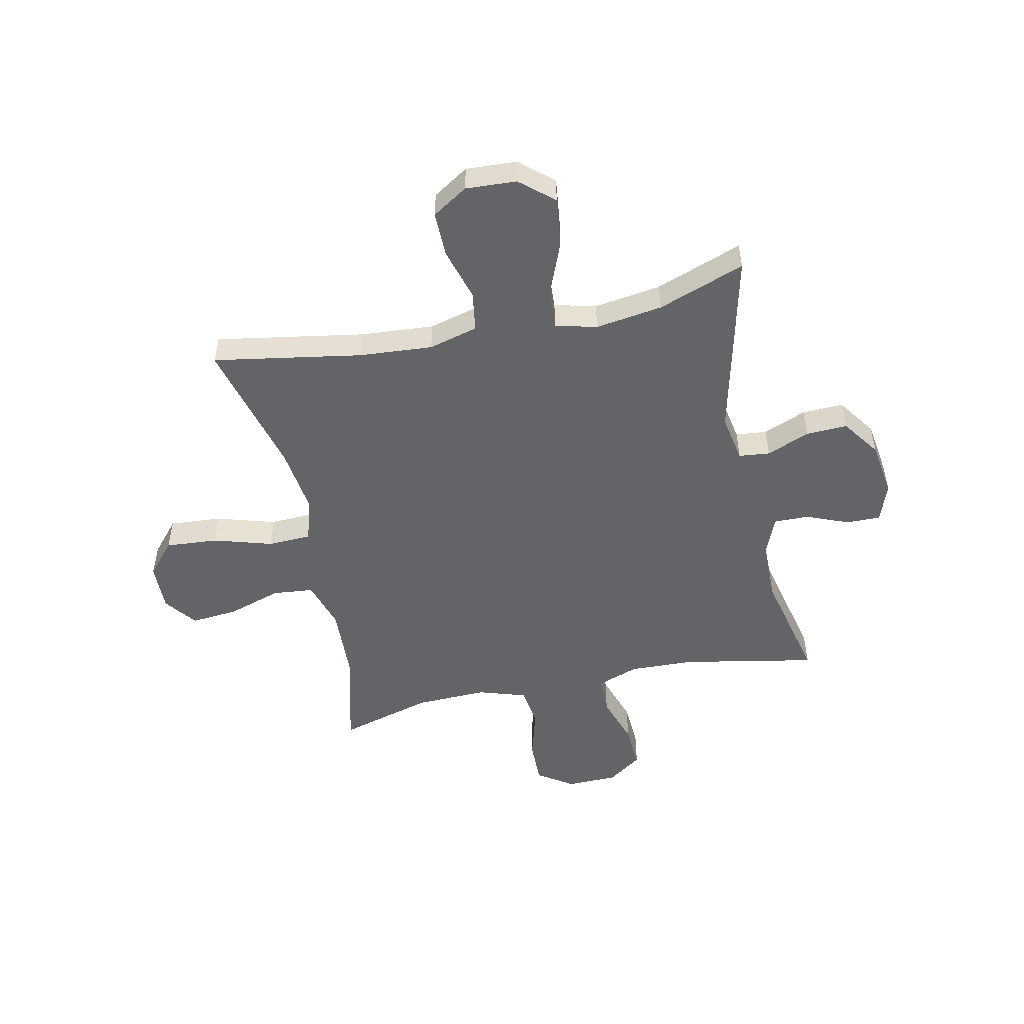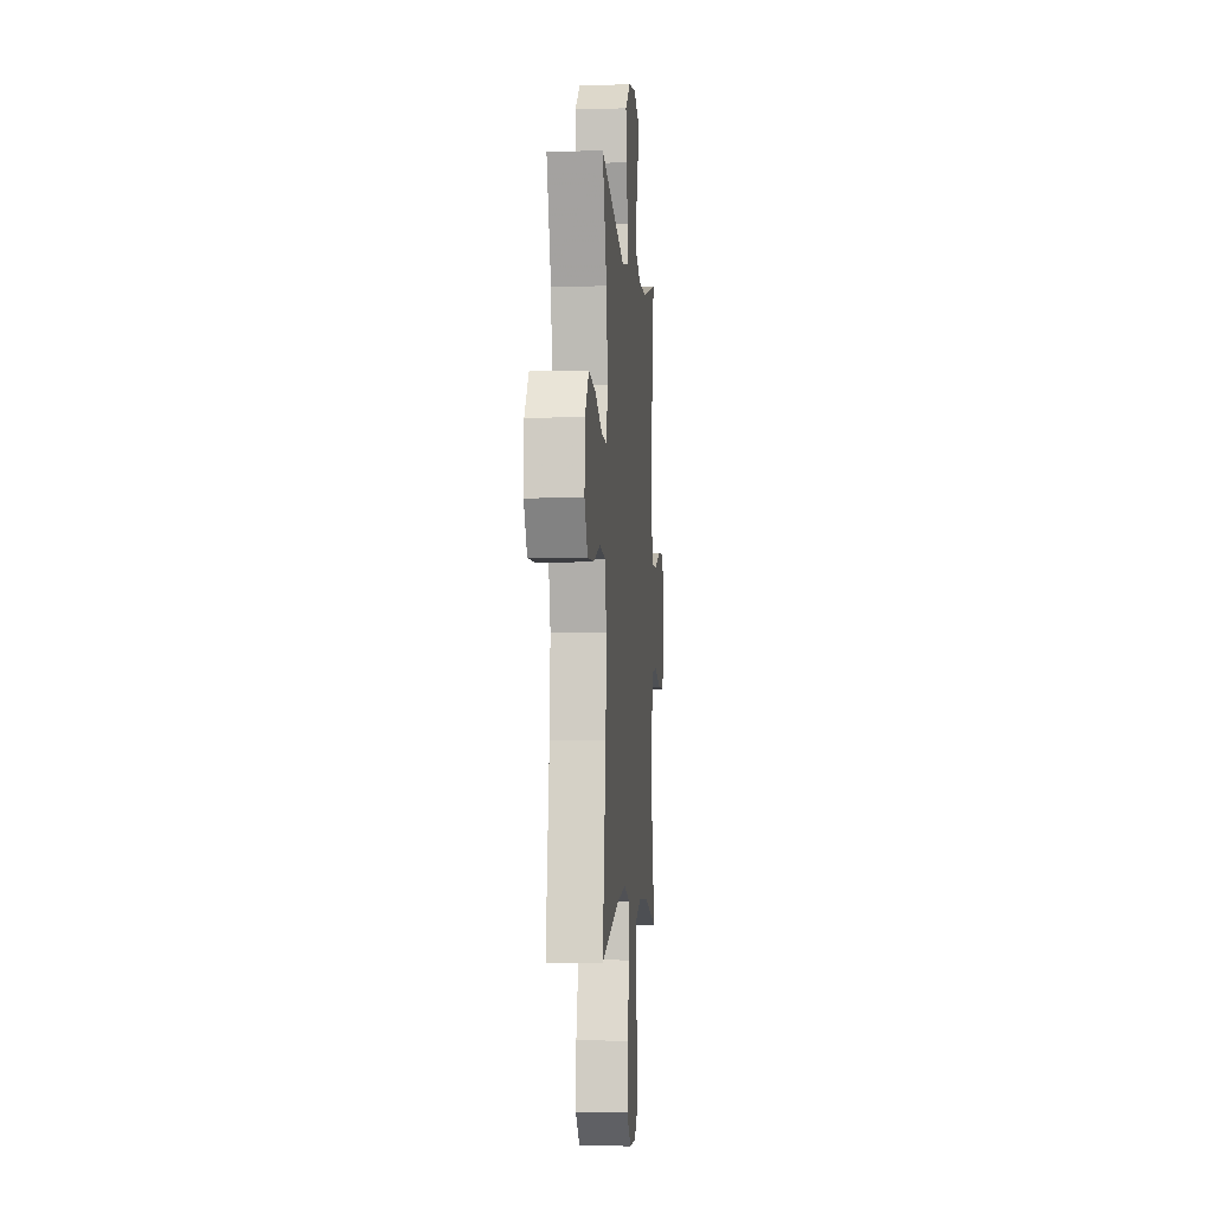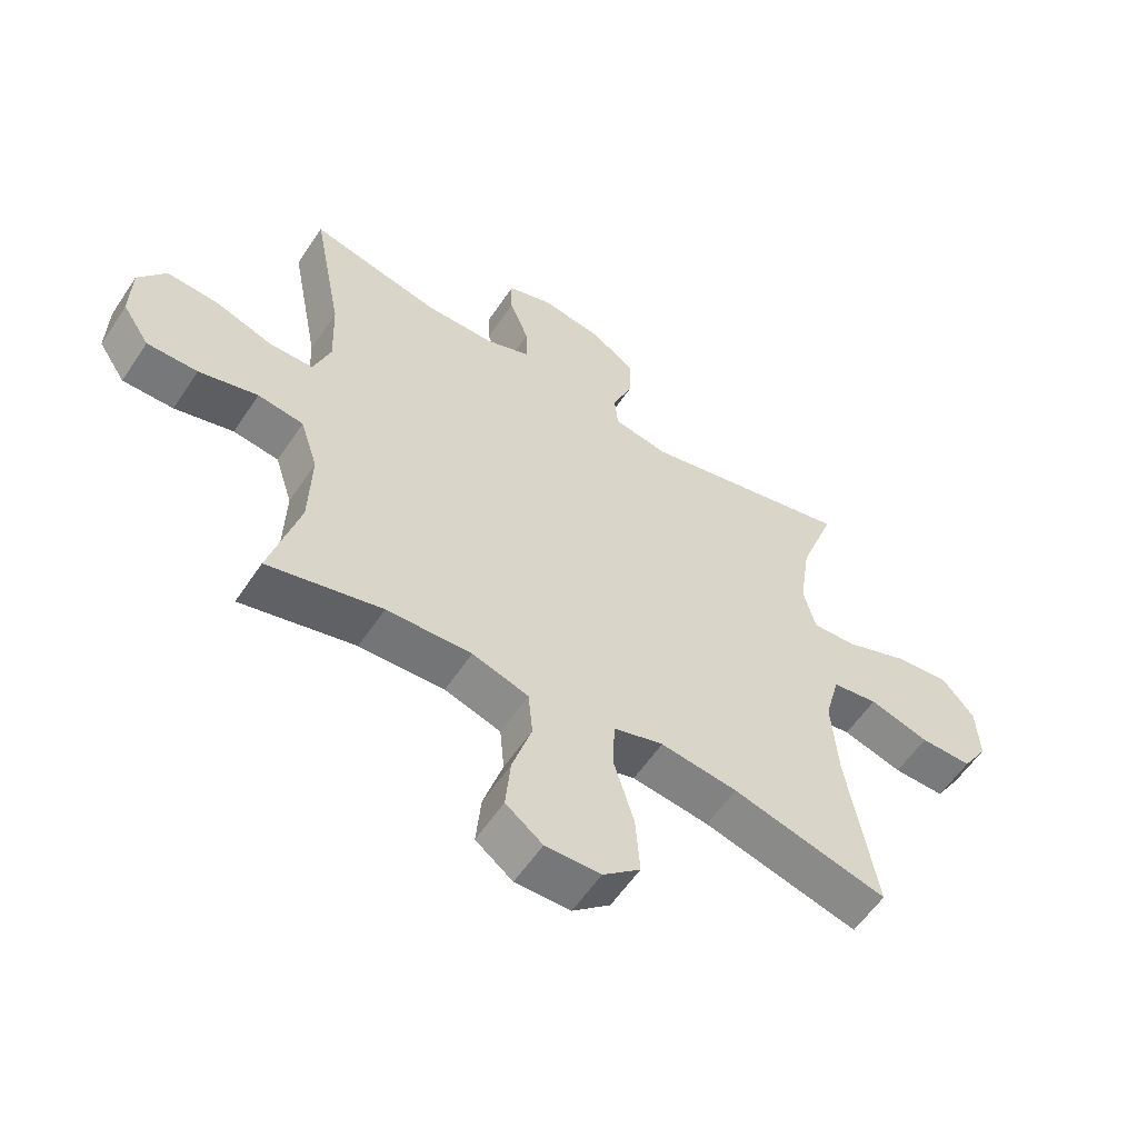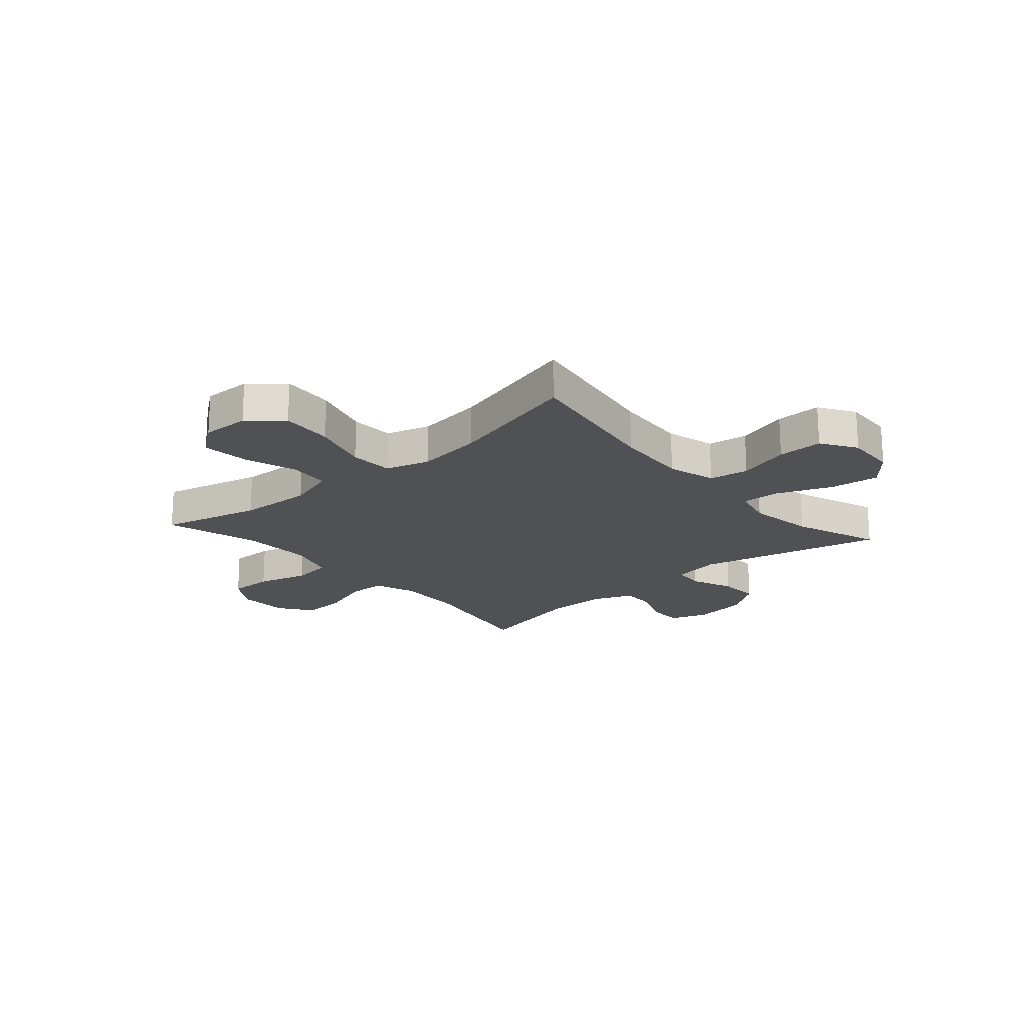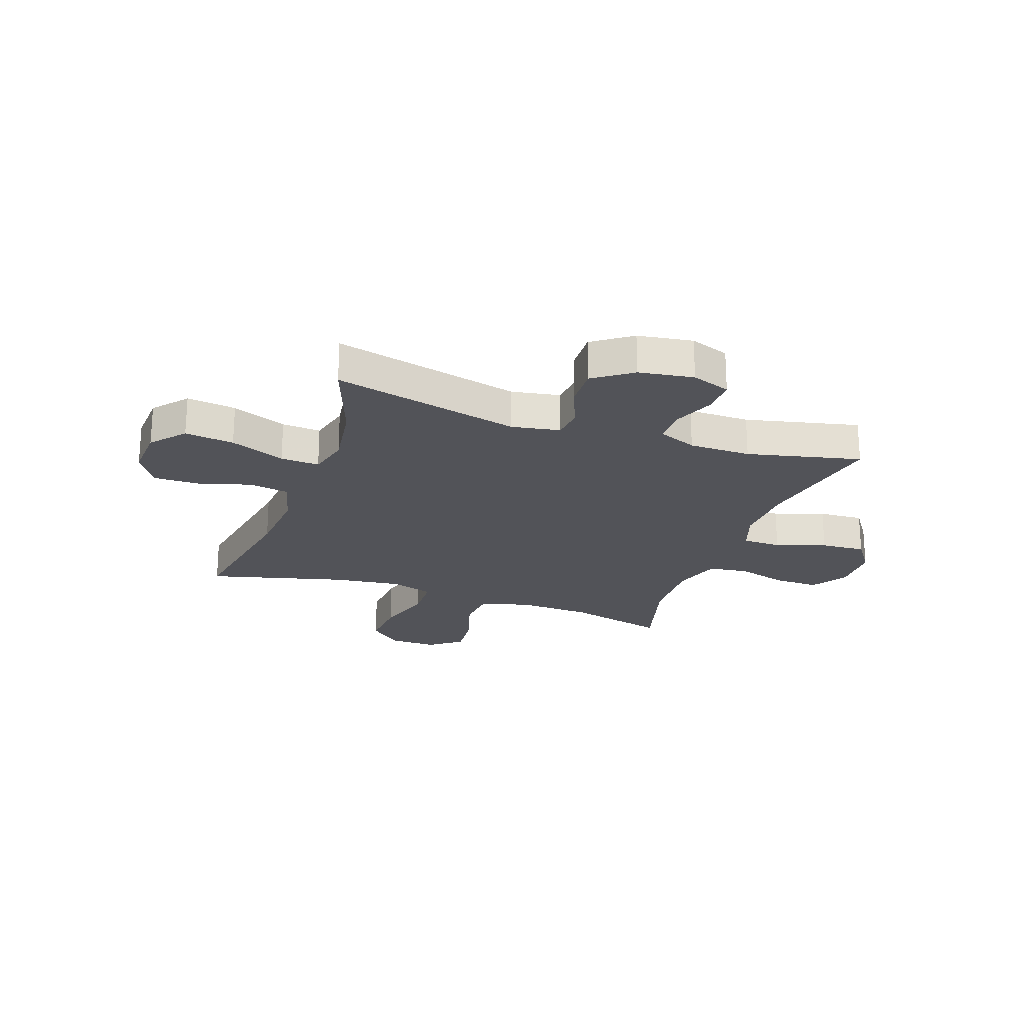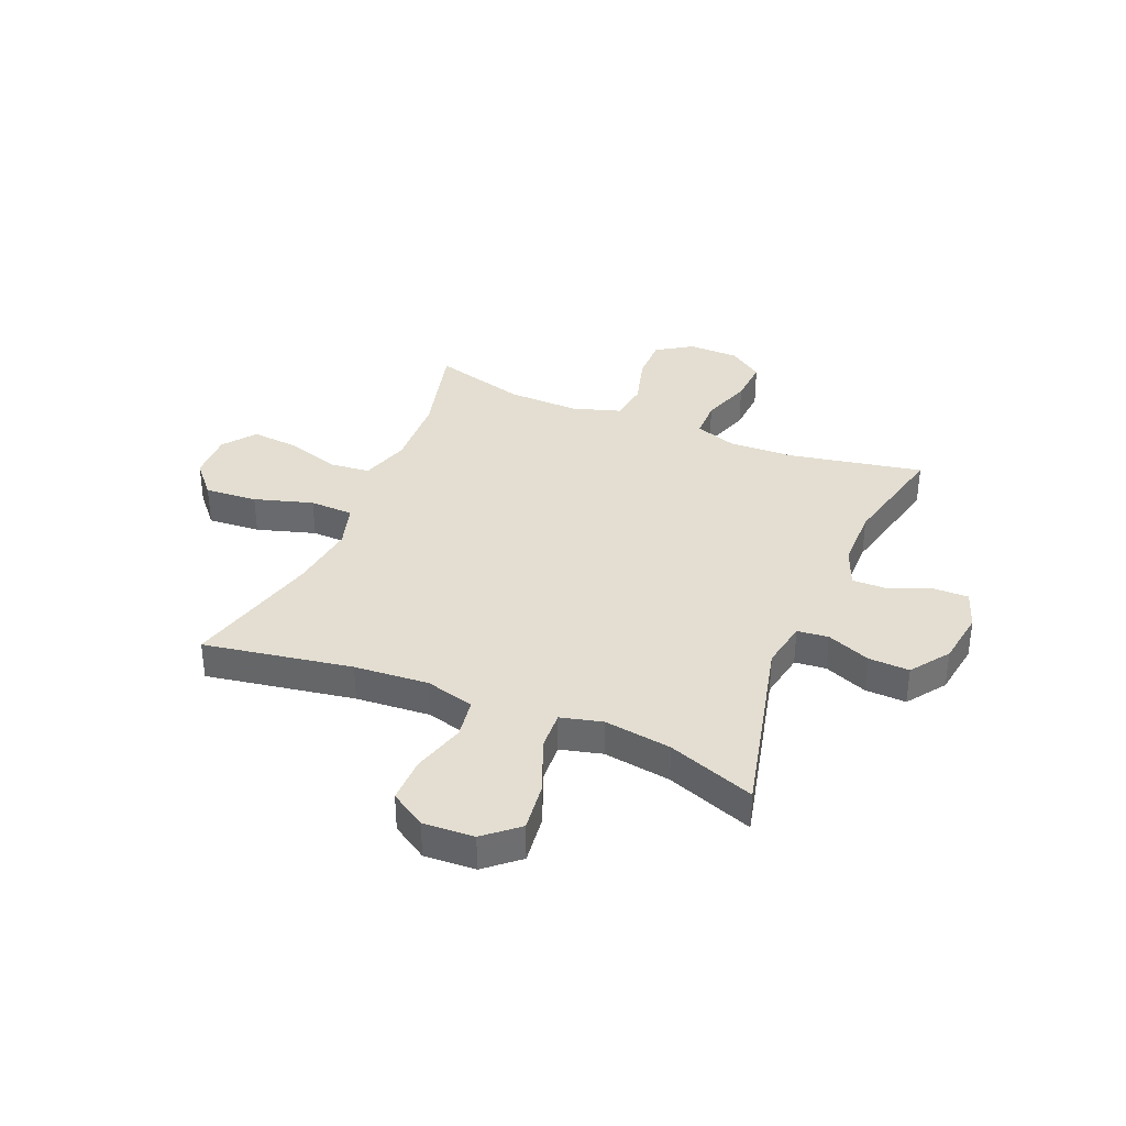
<metadata>
{"format":"obj","ext":"obj","renderer":"f3d","projection":"perspective","resolution":1024,"background":"white","views":[{"elev":-51.1,"azim":-78.0,"up":"+Y"},{"elev":-3.5,"azim":-85.5,"up":"+Z"},{"elev":-57.7,"azim":146.6,"up":"+Z"},{"elev":-19.5,"azim":-138.7,"up":"+Y"},{"elev":-22.6,"azim":-19.4,"up":"+Y"},{"elev":36.2,"azim":-67.4,"up":"+Y"}]}
</metadata>
<code>
v -0.5 0.07 0.5
v -0.158 0.07 0.419
v -0.07 0.07 0.435
v -0.064 0.07 0.492
v -0.096 0.07 0.571
v -0.099 0.07 0.646
v -0.029 0.07 0.696
v 0.071 0.07 0.711
v 0.142 0.07 0.686
v 0.141 0.07 0.623
v 0.11 0.07 0.546
v 0.109 0.07 0.482
v 0.18 0.07 0.453
v 0.293 0.07 0.452
v 0.5 0.07 0.5
v 0.453 0.07 0.254
v 0.449 0.07 0.136
v 0.476 0.07 0.06
v 0.547 0.07 0.059
v 0.639 0.07 0.09
v 0.721 0.07 0.095
v 0.765 0.07 0.032
v 0.767 0.07 -0.061
v 0.724 0.07 -0.126
v 0.643 0.07 -0.125
v 0.549 0.07 -0.099
v 0.476 0.07 -0.109
v 0.448 0.07 -0.197
v 0.452 0.07 -0.329
v 0.5 0.07 -0.5
v 0.317 0.07 -0.454
v 0.181 0.07 -0.448
v 0.091 0.07 -0.476
v 0.084 0.07 -0.551
v 0.115 0.07 -0.649
v 0.123 0.07 -0.735
v 0.064 0.07 -0.78
v -0.024 0.07 -0.778
v -0.084 0.07 -0.726
v -0.077 0.07 -0.63
v -0.045 0.07 -0.523
v -0.048 0.07 -0.443
v -0.128 0.07 -0.419
v -0.251 0.07 -0.435
v -0.5 0.07 -0.5
v -0.454 0.07 -0.229
v -0.444 0.07 -0.094
v -0.468 0.07 -0.004
v -0.541 0.07 0.007
v -0.637 0.07 -0.021
v -0.72 0.07 -0.022
v -0.761 0.07 0.043
v -0.756 0.07 0.136
v -0.704 0.07 0.197
v -0.614 0.07 0.186
v -0.514 0.07 0.146
v -0.443 0.07 0.142
v -0.424 0.07 0.218
v -0.442 0.07 0.341
v -0.5 0 0.5
v -0.158 0 0.419
v -0.07 0 0.435
v -0.064 0 0.492
v -0.096 0 0.571
v -0.099 0 0.646
v -0.029 0 0.696
v 0.071 0 0.711
v 0.142 0 0.686
v 0.141 0 0.623
v 0.11 0 0.546
v 0.109 0 0.482
v 0.18 0 0.453
v 0.293 0 0.452
v 0.5 0 0.5
v 0.453 0 0.254
v 0.449 0 0.136
v 0.476 0 0.06
v 0.547 0 0.059
v 0.639 0 0.09
v 0.721 0 0.095
v 0.765 0 0.032
v 0.767 0 -0.061
v 0.724 0 -0.126
v 0.643 0 -0.125
v 0.549 0 -0.099
v 0.476 0 -0.109
v 0.448 0 -0.197
v 0.452 0 -0.329
v 0.5 0 -0.5
v 0.317 0 -0.454
v 0.181 0 -0.448
v 0.091 0 -0.476
v 0.084 0 -0.551
v 0.115 0 -0.649
v 0.123 0 -0.735
v 0.064 0 -0.78
v -0.024 0 -0.778
v -0.084 0 -0.726
v -0.077 0 -0.63
v -0.045 0 -0.523
v -0.048 0 -0.443
v -0.128 0 -0.419
v -0.251 0 -0.435
v -0.5 0 -0.5
v -0.454 0 -0.229
v -0.444 0 -0.094
v -0.468 0 -0.004
v -0.541 0 0.007
v -0.637 0 -0.021
v -0.72 0 -0.022
v -0.761 0 0.043
v -0.756 0 0.136
v -0.704 0 0.197
v -0.614 0 0.186
v -0.514 0 0.146
v -0.443 0 0.142
v -0.424 0 0.218
v -0.442 0 0.341
f 53 54 55 56
f 53 56 57
f 52 53 57
f 49 50 51 52
f 48 49 52 57
f 47 48 57 58
f 44 45 46
f 43 44 46 47
f 42 43 47 58
f 38 39 40 41
f 38 41 42
f 37 38 42
f 34 35 36 37
f 34 37 42
f 33 34 42 58
f 29 30 31
f 28 29 31 32
f 27 28 32 33
f 23 24 25 26
f 23 26 27
f 22 23 27
f 19 20 21 22
f 18 19 22 27
f 17 18 27 33
f 14 15 16
f 13 14 16 17
f 12 13 17 33
f 8 9 10 11
f 4 5 6 7
f 3 4 7 8
f 59 1 2
f 59 2 3
f 58 59 3
f 33 58 3
f 11 12 33
f 3 8 11 33
f 115 114 113 112
f 116 115 112
f 116 112 111
f 111 110 109 108
f 116 111 108 107
f 117 116 107 106
f 105 104 103
f 106 105 103 102
f 117 106 102 101
f 100 99 98 97
f 101 100 97
f 101 97 96
f 96 95 94 93
f 101 96 93
f 117 101 93 92
f 90 89 88
f 91 90 88 87
f 92 91 87 86
f 85 84 83 82
f 86 85 82
f 86 82 81
f 81 80 79 78
f 86 81 78 77
f 92 86 77 76
f 75 74 73
f 76 75 73 72
f 92 76 72 71
f 70 69 68 67
f 66 65 64 63
f 67 66 63 62
f 61 60 118
f 62 61 118
f 62 118 117
f 62 117 92
f 92 71 70
f 92 70 67 62
f 1 60 61 2
f 2 61 62 3
f 3 62 63 4
f 4 63 64 5
f 5 64 65 6
f 6 65 66 7
f 7 66 67 8
f 8 67 68 9
f 9 68 69 10
f 10 69 70 11
f 11 70 71 12
f 12 71 72 13
f 13 72 73 14
f 14 73 74 15
f 15 74 75 16
f 16 75 76 17
f 17 76 77 18
f 18 77 78 19
f 19 78 79 20
f 20 79 80 21
f 21 80 81 22
f 22 81 82 23
f 23 82 83 24
f 24 83 84 25
f 25 84 85 26
f 26 85 86 27
f 27 86 87 28
f 28 87 88 29
f 29 88 89 30
f 30 89 90 31
f 31 90 91 32
f 32 91 92 33
f 33 92 93 34
f 34 93 94 35
f 35 94 95 36
f 36 95 96 37
f 37 96 97 38
f 38 97 98 39
f 39 98 99 40
f 40 99 100 41
f 41 100 101 42
f 42 101 102 43
f 43 102 103 44
f 44 103 104 45
f 45 104 105 46
f 46 105 106 47
f 47 106 107 48
f 48 107 108 49
f 49 108 109 50
f 50 109 110 51
f 51 110 111 52
f 52 111 112 53
f 53 112 113 54
f 54 113 114 55
f 55 114 115 56
f 56 115 116 57
f 57 116 117 58
f 58 117 118 59
f 59 118 60 1

</code>
